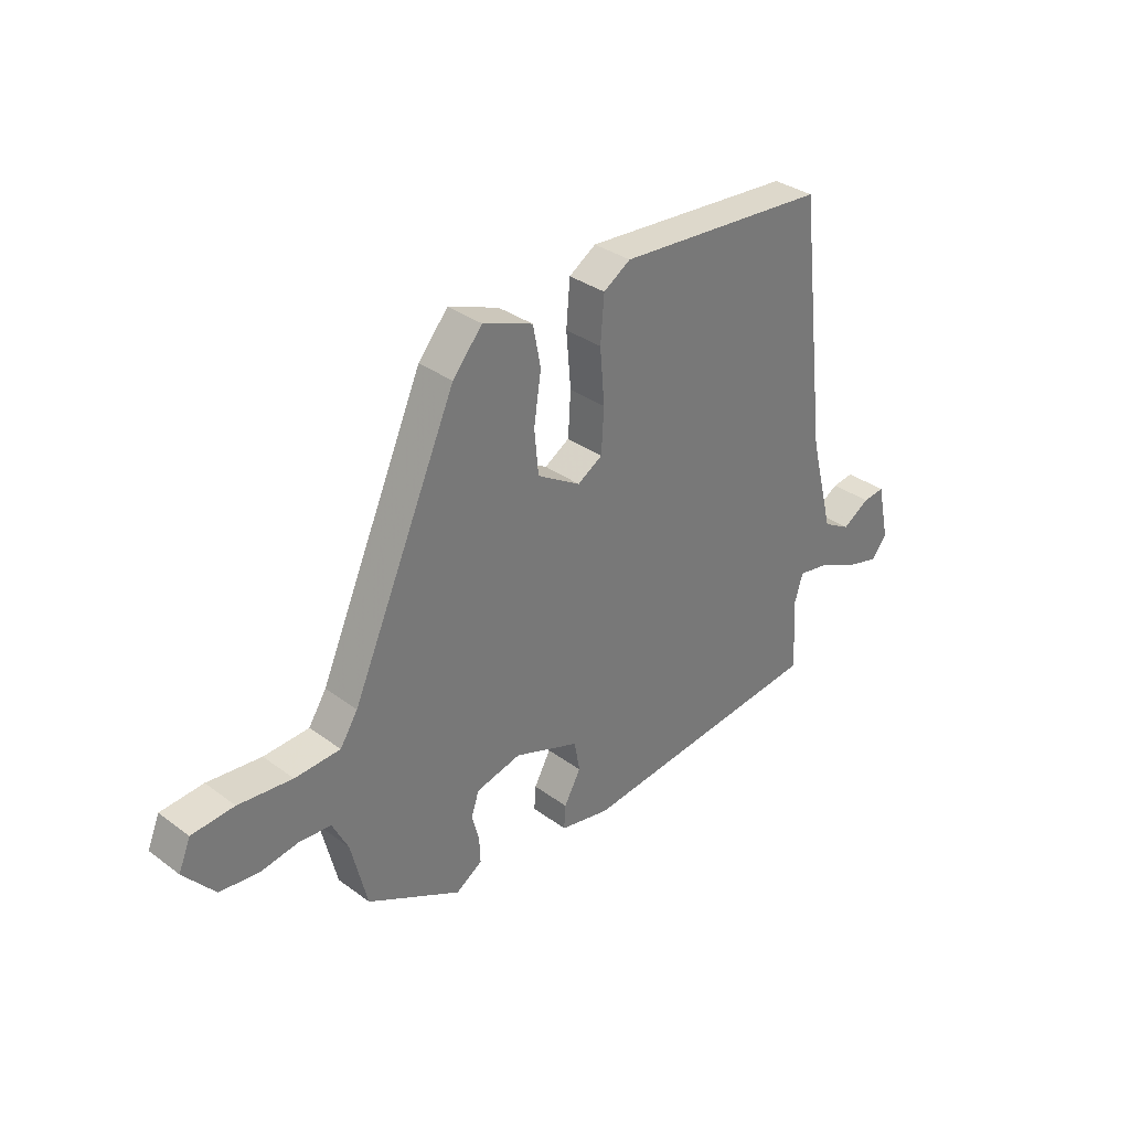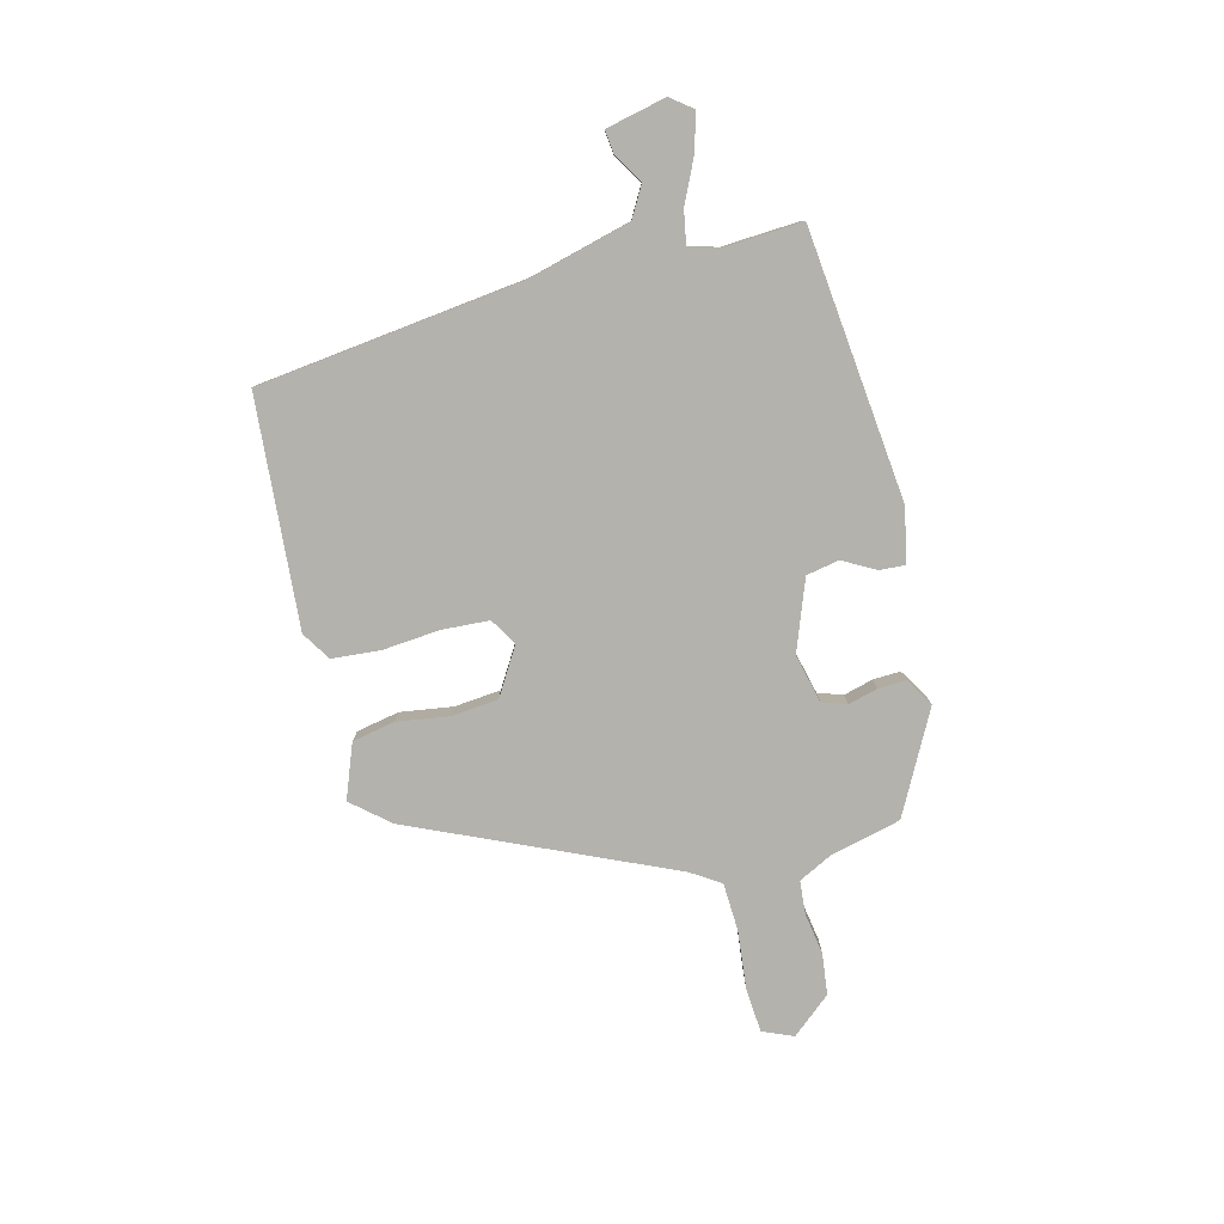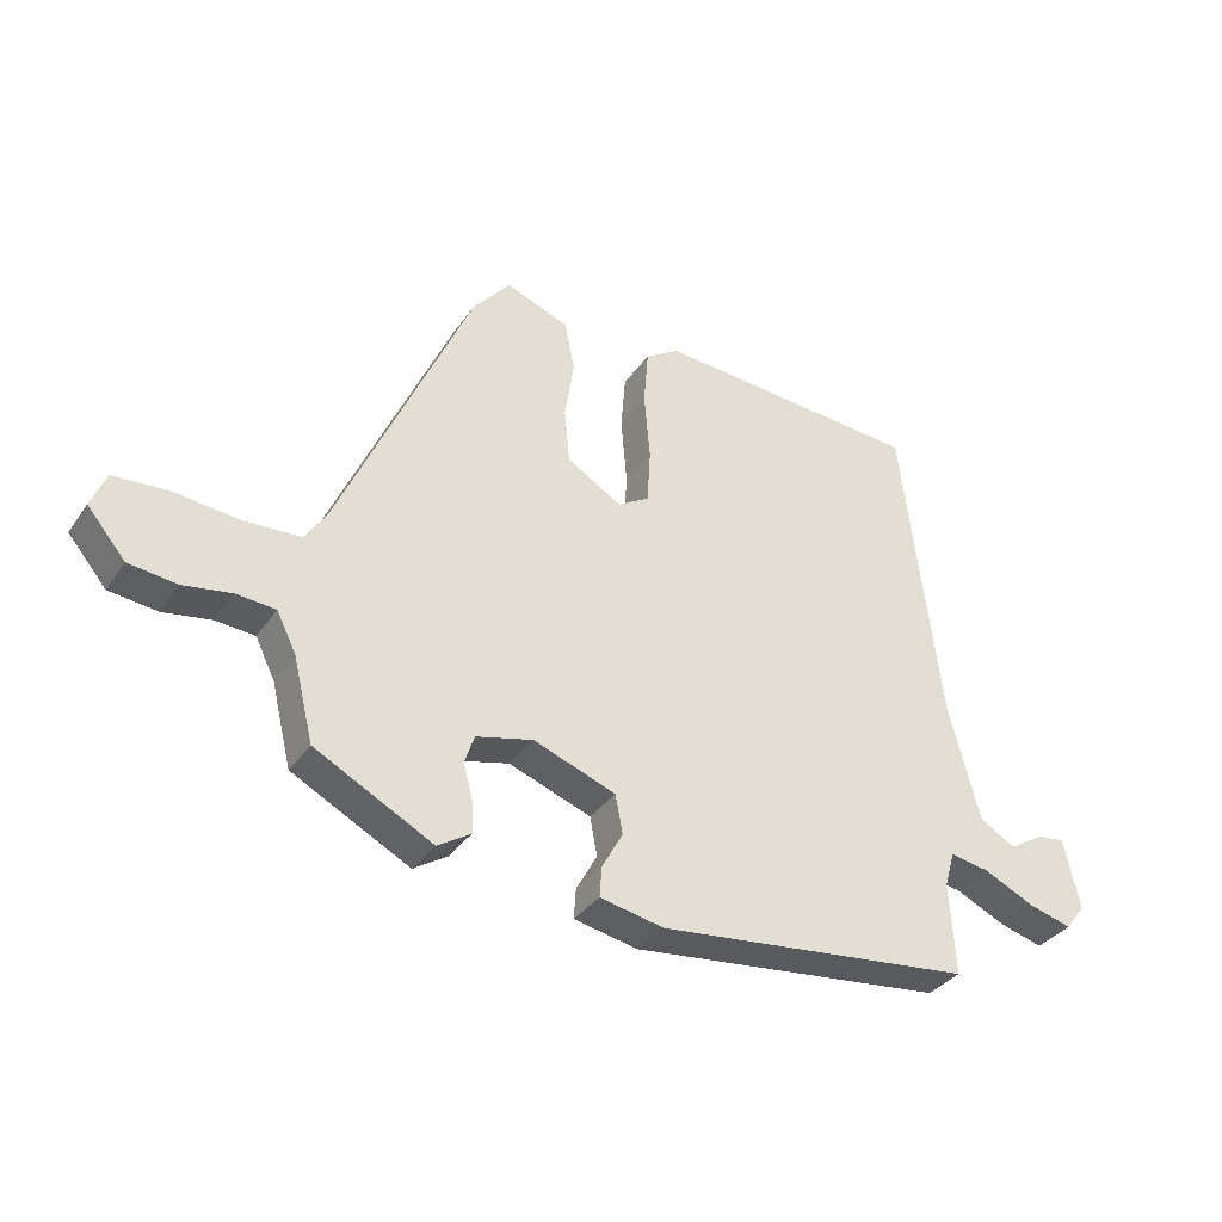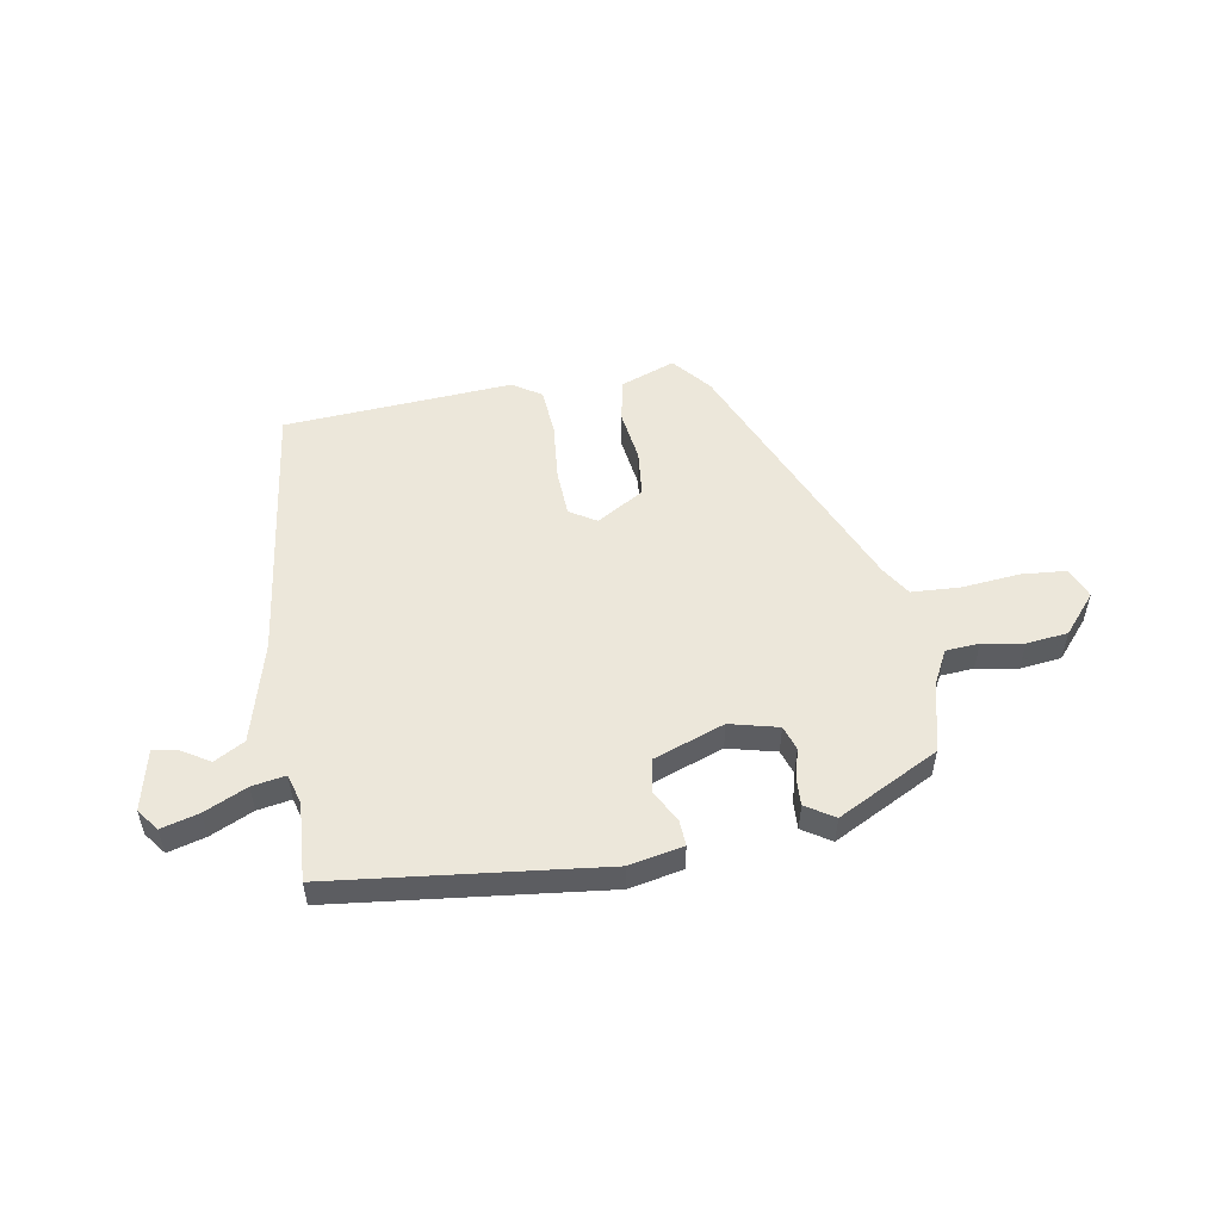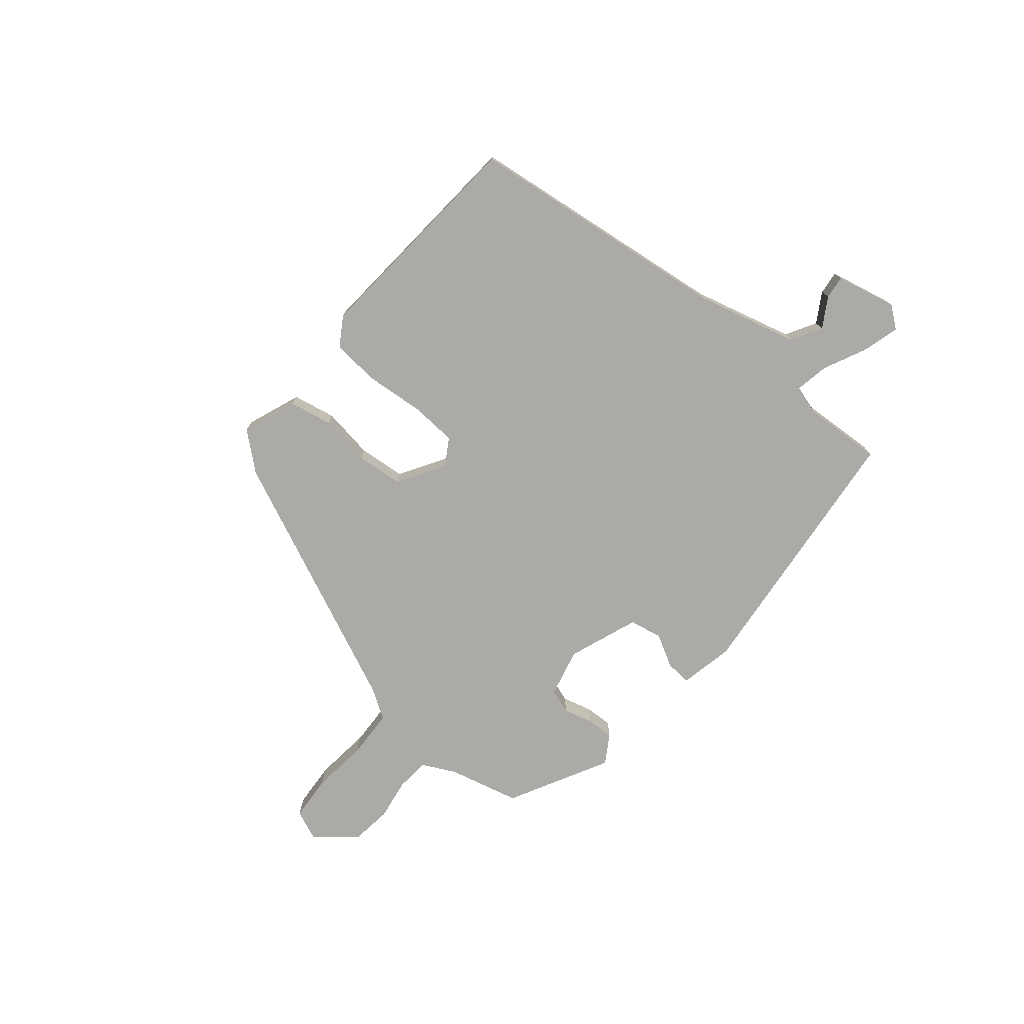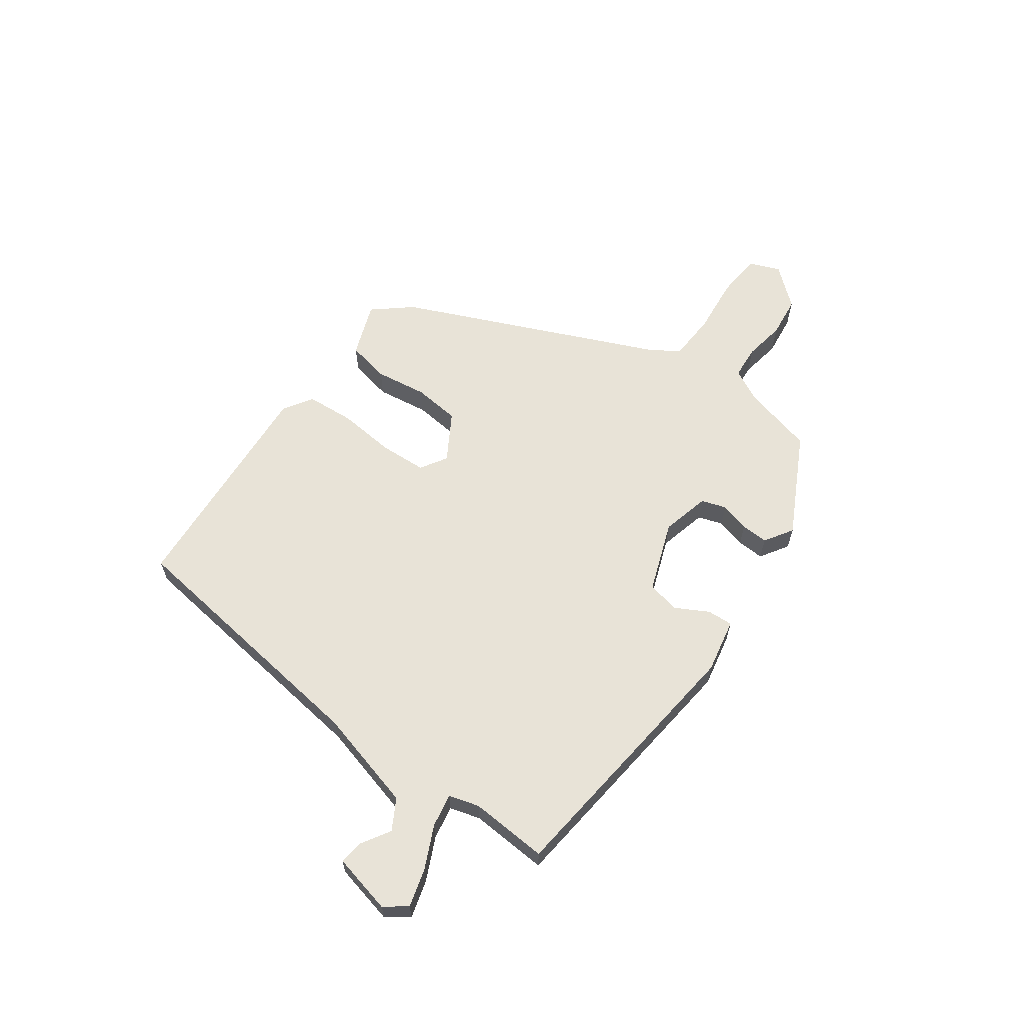
<metadata>
{"format":"obj","ext":"obj","renderer":"f3d","projection":"perspective","resolution":1024,"background":"white","views":[{"elev":33.8,"azim":-45.1,"up":"+Z"},{"elev":-79.4,"azim":104.3,"up":"+Y"},{"elev":-34.5,"azim":-29.6,"up":"+Z"},{"elev":52.8,"azim":170.7,"up":"+Y"},{"elev":-75.9,"azim":50.2,"up":"+Y"},{"elev":62.3,"azim":126.2,"up":"+Y"}]}
</metadata>
<code>
v 0.486 0.07 -0.443
v 0.003 0.07 -0.494
v -0.094 0.07 -0.474
v -0.091 0.07 -0.428
v -0.059 0.07 -0.37
v -0.07 0.07 -0.311
v -0.196 0.07 -0.264
v -0.283 0.07 -0.285
v -0.298 0.07 -0.329
v -0.284 0.07 -0.382
v -0.282 0.07 -0.431
v -0.333 0.07 -0.463
v -0.513 0.07 -0.368
v -0.544 0.07 -0.241
v -0.574 0.07 -0.181
v -0.634 0.07 -0.176
v -0.708 0.07 -0.188
v -0.782 0.07 -0.179
v -0.841 0.07 -0.109
v -0.818 0.07 -0.054
v -0.737 0.07 -0.048
v -0.634 0.07 -0.059
v -0.547 0.07 -0.055
v -0.513 0.07 -0.002
v -0.31 0.07 0.454
v -0.253 0.07 0.521
v -0.156 0.07 0.484
v -0.141 0.07 0.407
v -0.155 0.07 0.314
v -0.147 0.07 0.23
v -0.063 0.07 0.179
v -0.015 0.07 0.208
v -0.01 0.07 0.292
v -0.019 0.07 0.396
v -0.012 0.07 0.482
v 0.04 0.07 0.515
v 0.449 0.07 0.484
v 0.507 0.07 0.007
v 0.554 0.07 -0.174
v 0.608 0.07 -0.205
v 0.661 0.07 -0.173
v 0.703 0.07 -0.168
v 0.727 0.07 -0.276
v 0.697 0.07 -0.315
v 0.63 0.07 -0.296
v 0.554 0.07 -0.26
v 0.494 0.07 -0.249
v 0.478 0.07 -0.303
v 0.486 0 -0.443
v 0.003 0 -0.494
v -0.094 0 -0.474
v -0.091 0 -0.428
v -0.059 0 -0.37
v -0.07 0 -0.311
v -0.196 0 -0.264
v -0.283 0 -0.285
v -0.298 0 -0.329
v -0.284 0 -0.382
v -0.282 0 -0.431
v -0.333 0 -0.463
v -0.513 0 -0.368
v -0.544 0 -0.241
v -0.574 0 -0.181
v -0.634 0 -0.176
v -0.708 0 -0.188
v -0.782 0 -0.179
v -0.841 0 -0.109
v -0.818 0 -0.054
v -0.737 0 -0.048
v -0.634 0 -0.059
v -0.547 0 -0.055
v -0.513 0 -0.002
v -0.31 0 0.454
v -0.253 0 0.521
v -0.156 0 0.484
v -0.141 0 0.407
v -0.155 0 0.314
v -0.147 0 0.23
v -0.063 0 0.179
v -0.015 0 0.208
v -0.01 0 0.292
v -0.019 0 0.396
v -0.012 0 0.482
v 0.04 0 0.515
v 0.449 0 0.484
v 0.507 0 0.007
v 0.554 0 -0.174
v 0.608 0 -0.205
v 0.661 0 -0.173
v 0.703 0 -0.168
v 0.727 0 -0.276
v 0.697 0 -0.315
v 0.63 0 -0.296
v 0.554 0 -0.26
v 0.494 0 -0.249
v 0.478 0 -0.303
f 43 44 45 46
f 43 46 47
f 40 41 42 43
f 39 40 43 47
f 38 39 47
f 37 38 47 48
f 33 34 35 36
f 32 33 36 37
f 31 32 37 48
f 26 27 28 29
f 24 25 26 29
f 23 24 29 30
f 19 20 21 22
f 19 22 23
f 16 17 18 19
f 15 16 19 23
f 14 15 23 30
f 9 10 11 12
f 9 12 13 14
f 2 3 4 5
f 2 5 6
f 1 2 6
f 48 1 6 7
f 30 31 48 7
f 8 9 14 30
f 7 8 30
f 94 93 92 91
f 95 94 91
f 91 90 89 88
f 95 91 88 87
f 95 87 86
f 96 95 86 85
f 84 83 82 81
f 85 84 81 80
f 96 85 80 79
f 77 76 75 74
f 77 74 73 72
f 78 77 72 71
f 70 69 68 67
f 71 70 67
f 67 66 65 64
f 71 67 64 63
f 78 71 63 62
f 60 59 58 57
f 62 61 60 57
f 53 52 51 50
f 54 53 50
f 54 50 49
f 55 54 49 96
f 55 96 79 78
f 78 62 57 56
f 78 56 55
f 1 49 50 2
f 2 50 51 3
f 3 51 52 4
f 4 52 53 5
f 5 53 54 6
f 6 54 55 7
f 7 55 56 8
f 8 56 57 9
f 9 57 58 10
f 10 58 59 11
f 11 59 60 12
f 12 60 61 13
f 13 61 62 14
f 14 62 63 15
f 15 63 64 16
f 16 64 65 17
f 17 65 66 18
f 18 66 67 19
f 19 67 68 20
f 20 68 69 21
f 21 69 70 22
f 22 70 71 23
f 23 71 72 24
f 24 72 73 25
f 25 73 74 26
f 26 74 75 27
f 27 75 76 28
f 28 76 77 29
f 29 77 78 30
f 30 78 79 31
f 31 79 80 32
f 32 80 81 33
f 33 81 82 34
f 34 82 83 35
f 35 83 84 36
f 36 84 85 37
f 37 85 86 38
f 38 86 87 39
f 39 87 88 40
f 40 88 89 41
f 41 89 90 42
f 42 90 91 43
f 43 91 92 44
f 44 92 93 45
f 45 93 94 46
f 46 94 95 47
f 47 95 96 48
f 48 96 49 1

</code>
